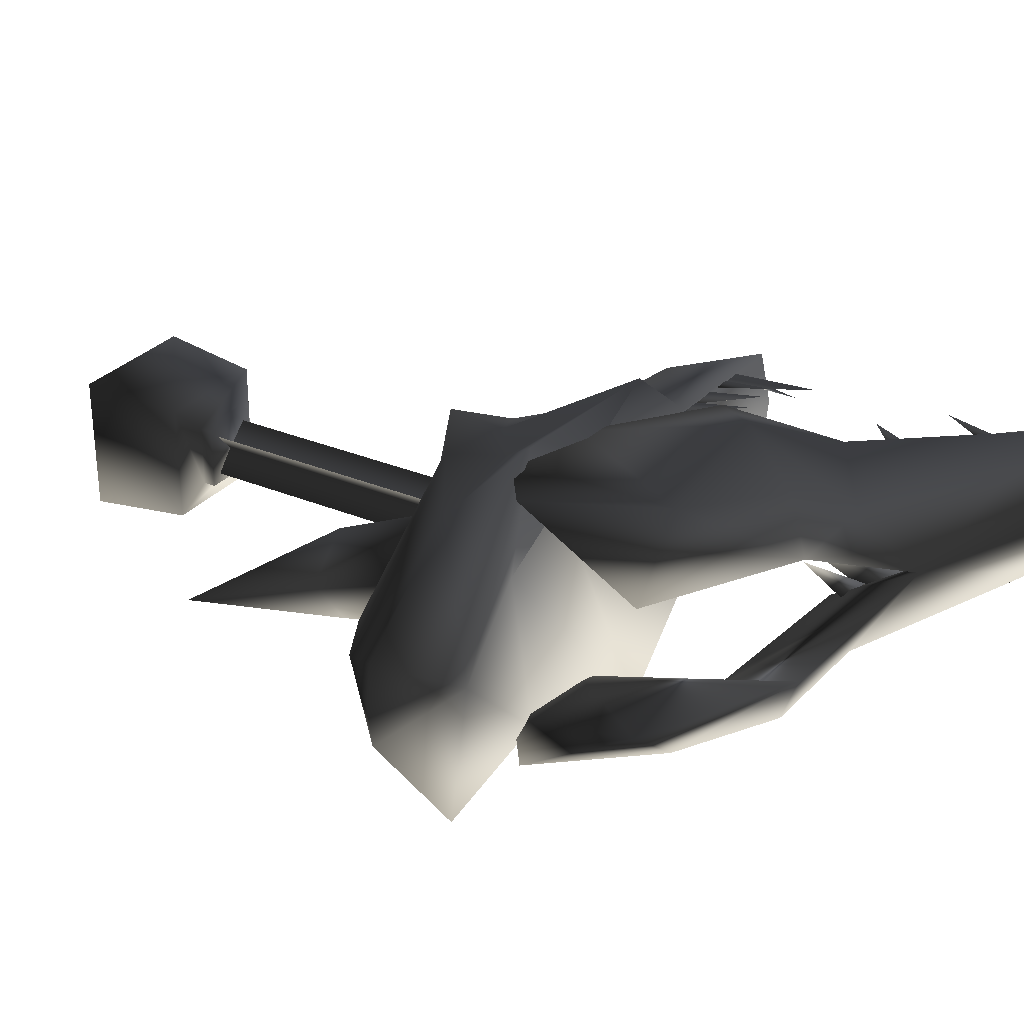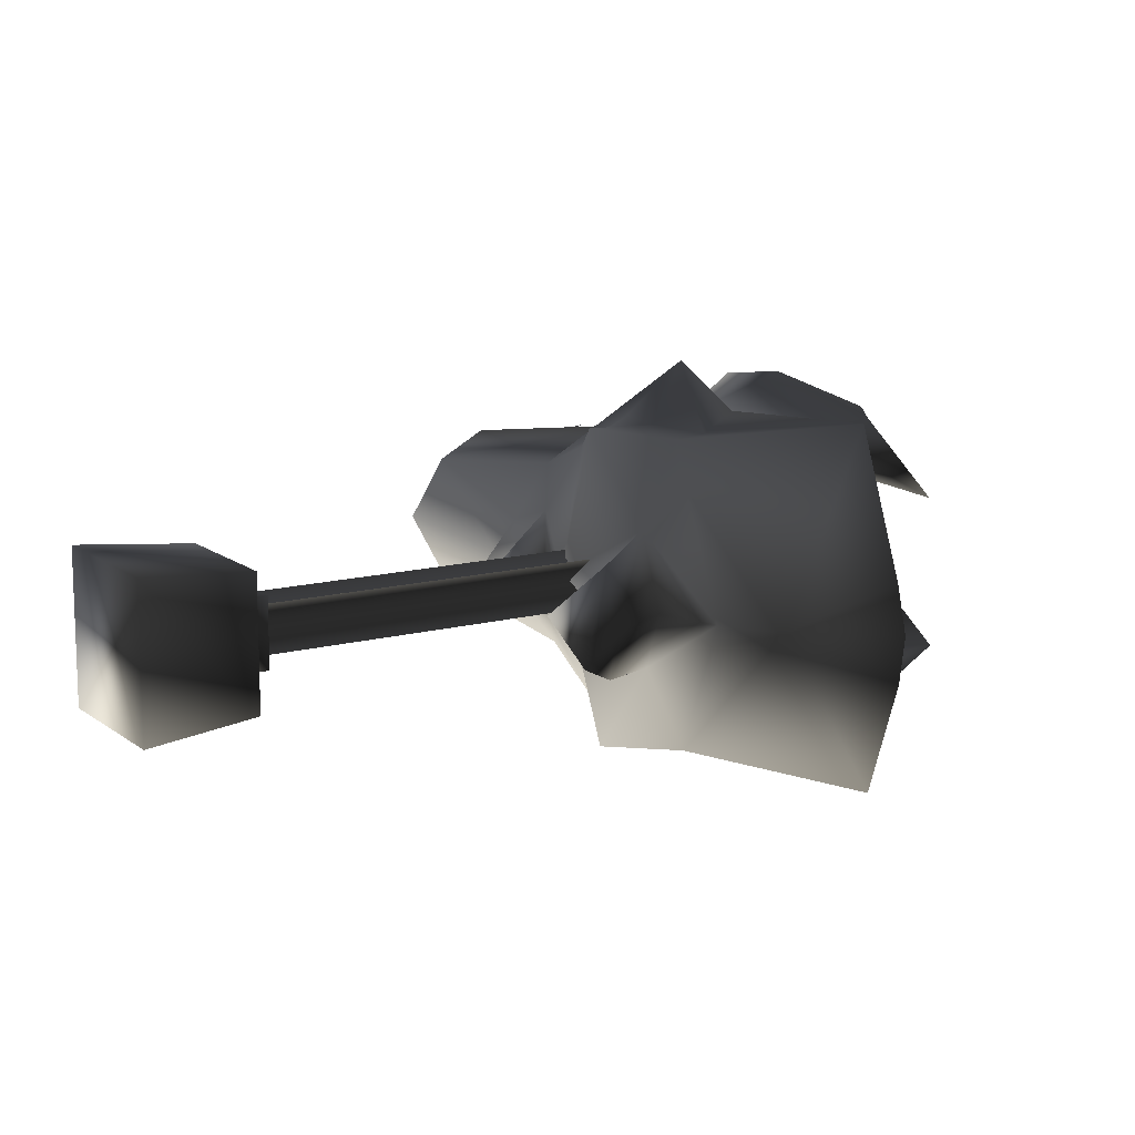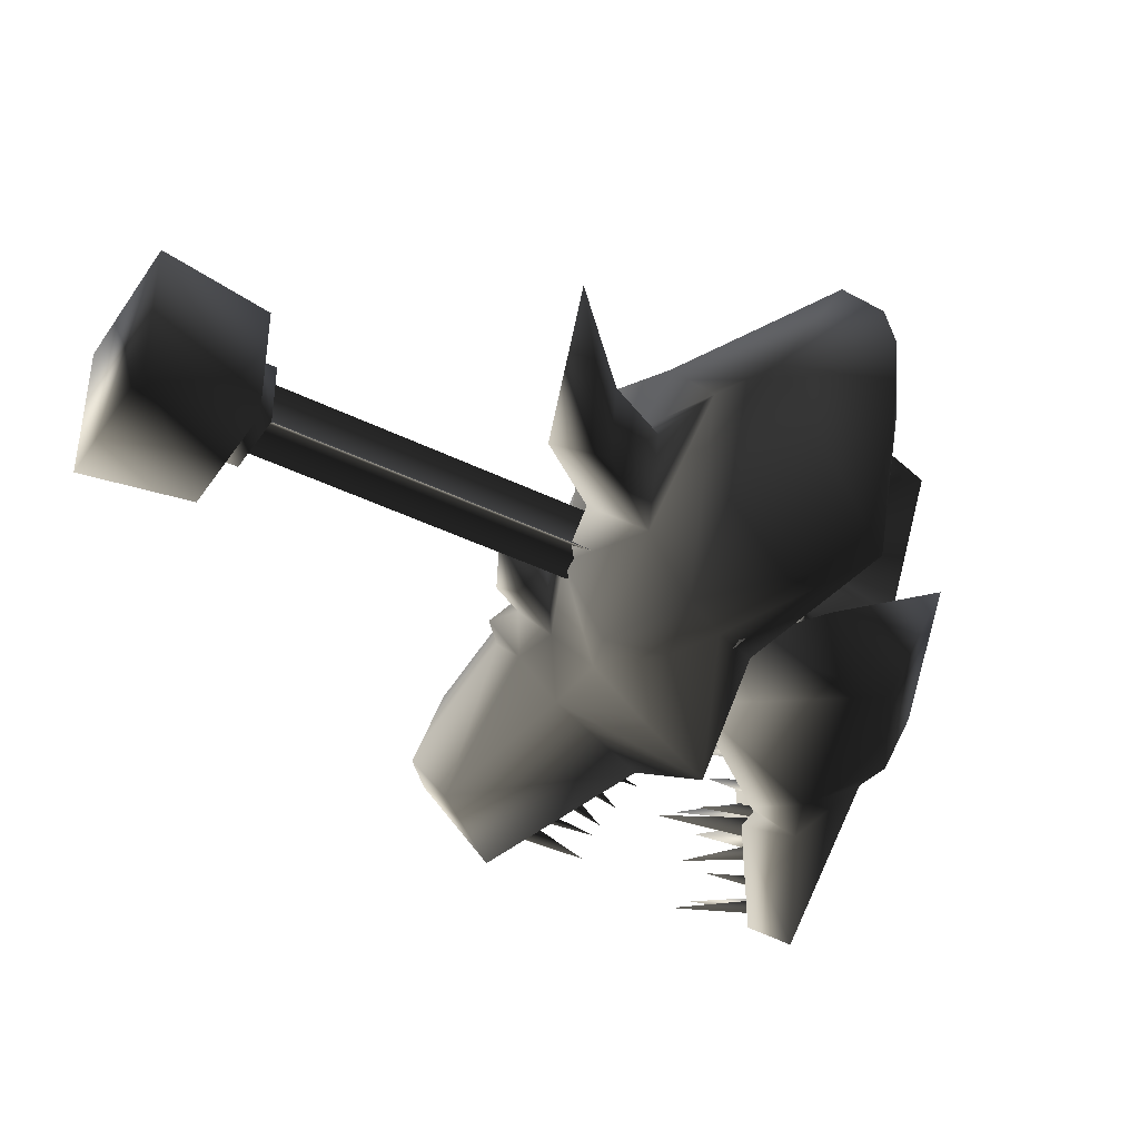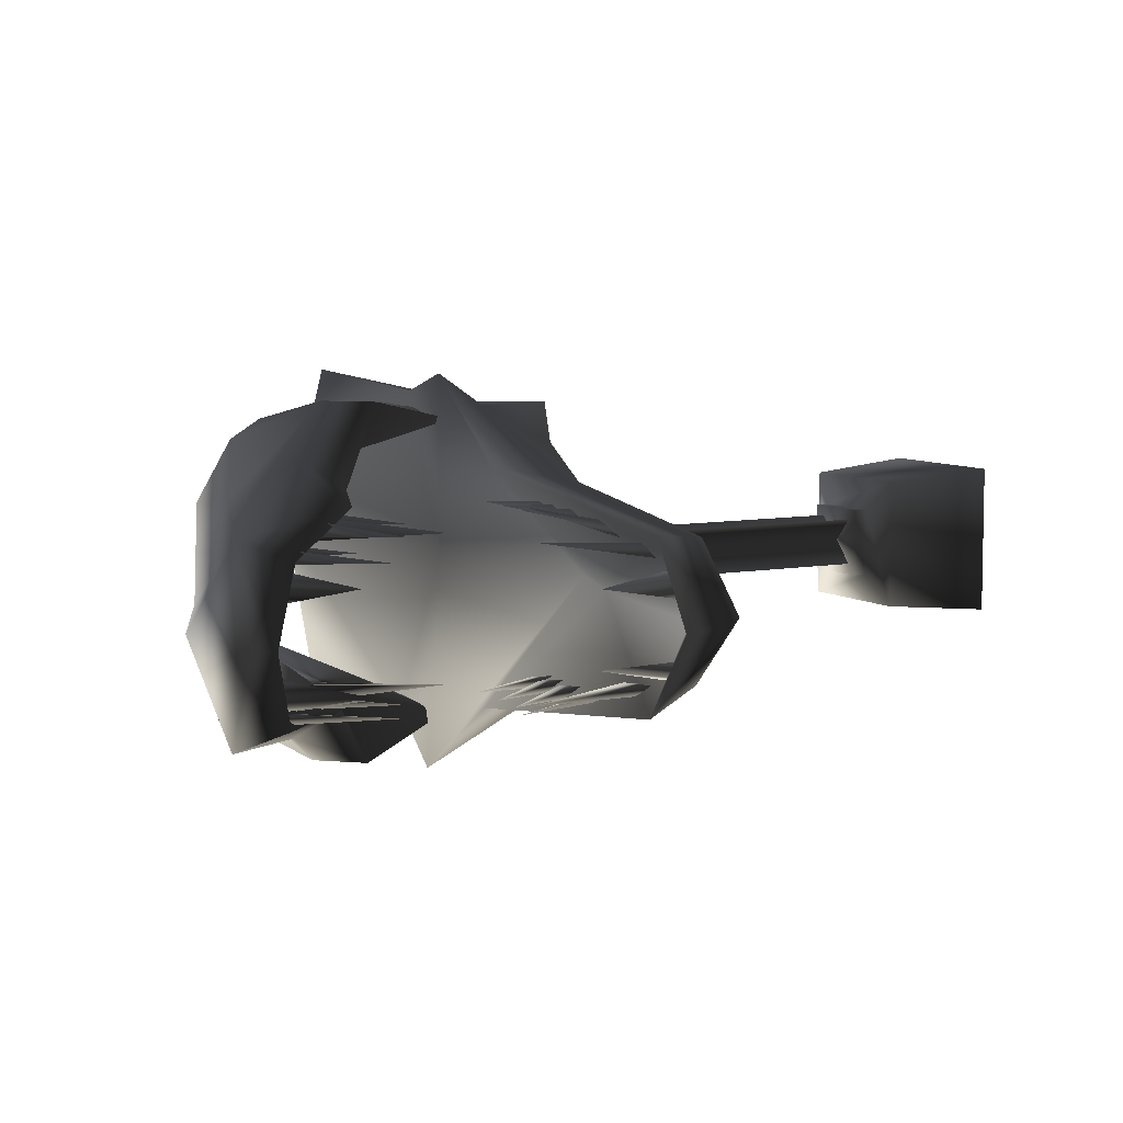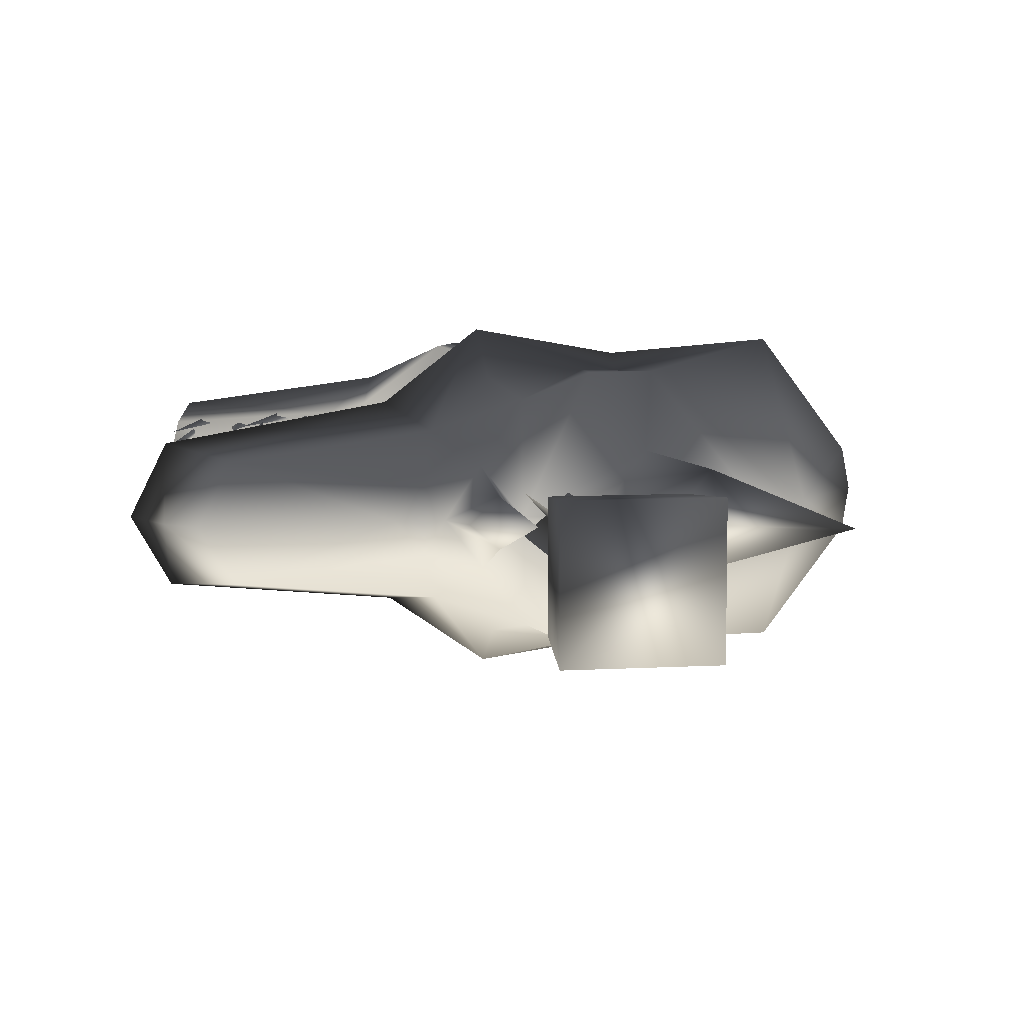
<metadata>
{"format":"obj","ext":"obj","renderer":"f3d","projection":"perspective","resolution":1024,"background":"white","views":[{"elev":29.2,"azim":-58.1,"up":"+Z"},{"elev":13.1,"azim":-121.5,"up":"+Z"},{"elev":-41.1,"azim":-121.1,"up":"+Z"},{"elev":7.3,"azim":60.9,"up":"+Z"},{"elev":7.3,"azim":170.6,"up":"+Z"}]}
</metadata>
<code>
v -3.79 -7.774 0.08218
v -3.572 -7.313 2.322
v -4.729 -6.961 0.676
v 3.577 -10.7 -0.9096
v 3.271 -10.74 -1.091
v 4.088 -9.751 -0.9842
v 3.224 -10.41 -0.9827
v 3.577 -10.7 -0.9096
v 3.283 -10.82 -0.8124
v 2.815 -11.11 -1.129
v 3.407 -8.913 -0.9324
v 2.494 -10.6 -0.9299
v 3.283 -10.82 -0.8124
v 0.9756 -5.705 0.6542
v 1.505 -5.572 -0.09851
v 0.8057 -5.134 0.2857
v 0.494 -5.397 -0.07991
v 0.3891 -5.588 -0.07241
v 0.9417 -5.744 -0.8179
v 0.7882 -5.154 -0.473
v 0.3372 -4.621 -0.09703
v 1.226 -5.086 -0.1051
v 2.212 -5.661 -0.1124
v 1.843 -5.329 -0.1128
v 1.796 -5.722 0.3937
v 1.773 -5.749 -0.5949
v 5.564 -7.032 0.1955
v 5.391 -6.989 0.4147
v 5.288 -7.903 0.3359
v 5.208 -6.952 0.4889
v 5.564 -7.032 0.1955
v 5.039 -6.623 0.5278
v 4.789 -6.483 0.719
v 4.769 -8.46 0.8309
v 4.246 -6.526 0.6168
v 5.039 -6.623 0.5278
v 4.408 -6.972 0.7094
v 4.273 -6.668 0.8401
v 3.897 -8.099 1.125
v 3.967 -6.849 0.8079
v 4.408 -6.972 0.7094
v 3.645 -6.994 0.8217
v 3.389 -6.834 1.012
v 3.719 -8.07 1.068
v 3.202 -7.119 0.9085
v 3.645 -6.994 0.8217
v 3.204 -6.978 0.8314
v 2.948 -6.818 1.022
v 3.277 -8.054 1.078
v 2.761 -7.103 0.9182
v 3.204 -6.978 0.8314
v 2.993 -7.018 0.8373
v 2.799 -6.785 1.025
v 2.73 -8.061 1.09
v 2.533 -6.999 0.9207
v 2.993 -7.018 0.8373
v 2.355 -10.08 0.9783
v 2.974 -9.19 0.9044
v 2.781 -10.26 0.9
v 2.509 -10.38 1.099
v 2.781 -10.26 0.9
v 3.268 -10.35 0.9646
v 4.132 -9.701 0.8914
v 3.618 -10.66 0.8914
v 3.322 -10.68 1.088
v 3.618 -10.66 0.8914
v 2.537 -10.55 0.956
v 3.447 -8.866 0.8264
v 3.321 -10.78 0.8144
v 2.868 -11.05 1.167
v 3.321 -10.78 0.8144
v 5.015 -11.72 -0.381
v 4.955 -11.94 -0.6521
v 5.32 -10.71 -0.625
v 4.812 -11.65 -0.7974
v 5.015 -11.72 -0.381
v 4.78 -11.66 -0.8038
v 4.486 -11.76 -0.9837
v 5.279 -10.34 -0.888
v 4.378 -11.43 -0.874
v 4.78 -11.66 -0.8038
v 4.338 -11.4 -0.7843
v 4.085 -11.58 -0.9628
v 4.332 -10.32 -0.8504
v 3.884 -11.31 -0.8496
v 4.338 -11.4 -0.7843
v 4.709 -11.7 0.7668
v 5.207 -10.77 0.5211
v 4.893 -11.79 0.3458
v 4.845 -12 0.6309
v 4.893 -11.79 0.3458
v 4.278 -11.48 0.8517
v 5.178 -10.39 0.7659
v 4.677 -11.72 0.7755
v 4.392 -11.8 0.9734
v 4.677 -11.72 0.7755
v 3.784 -11.35 0.8432
v 4.23 -10.37 0.7707
v 4.235 -11.45 0.7622
v 3.99 -11.62 0.9614
v 4.235 -11.45 0.7622
v 5.179 -6.986 -0.7788
v 5.267 -7.928 -0.5792
v 5.548 -7.05 -0.4983
v 5.365 -7.019 -0.7112
v 5.548 -7.05 -0.4983
v 4.211 -6.566 -0.8849
v 4.727 -8.509 -1.019
v 5.008 -6.659 -0.8274
v 4.749 -6.53 -1.014
v 5.008 -6.659 -0.8274
v 3.924 -6.898 -1.045
v 3.841 -8.164 -1.292
v 4.369 -7.016 -0.961
v 4.228 -6.72 -1.101
v 4.369 -7.016 -0.961
v 3.156 -7.173 -1.096
v 3.666 -8.131 -1.228
v 3.602 -7.044 -1.037
v 3.338 -6.893 -1.224
v 3.602 -7.044 -1.037
v 2.715 -7.157 -1.086
v 3.225 -8.115 -1.219
v 3.161 -7.028 -1.027
v 2.897 -6.877 -1.214
v 3.161 -7.028 -1.027
v 2.487 -7.053 -1.084
v 2.677 -8.123 -1.206
v 2.95 -7.067 -1.021
v 2.747 -6.844 -1.211
v 2.95 -7.067 -1.021
v 2.739 -10.31 -0.901
v 2.459 -10.43 -1.08
v 2.931 -9.24 -0.9711
v 2.31 -10.13 -0.9691
v 2.739 -10.31 -0.901
v -3.806 -3.338 -0.0359
v -2.591 -4.534 -0.03192
v -2.13 -4.669 0.6614
v -2.162 -4.706 -0.7375
v -1.384 -4.31 -0.06569
v -0.6611 -5.299 -0.05595
v -1.403 -5.653 0.839
v -2.165 -5.399 -0.01862
v -1.443 -5.699 -0.8956
v 0.05025 -7.12 1.852
v 1.167 -8.687 2.186
v -0.02314 -10.57 0.9493
v 1.973 -11.39 0.0001572
v 2.237 -9.587 1.244
v -2.328 -9.356 1.002
v -1.158 -9.263 1.854
v -2.263 -7.558 1.987
v -1.311 -6.877 1.948
v 0.8187 -9.269 2.2
v 2.071 -10.1 1.615
v 2.739 -9.744 1.103
v 3.922 -12.25 -0.02185
v 0.3891 -5.588 -0.07241
v 0.3596 -5.873 1.571
v 0.9756 -5.705 0.6542
v -0.5343 -5.431 1.985
v 0.7084 -6.776 1.84
v 0.3596 -5.873 1.571
v -0.6048 -6.319 1.958
v -1.554 -6.016 1.946
v -1.403 -5.653 0.839
v -3.071 -5.616 0.007999
v -2.165 -5.399 -0.01862
v -1.443 -5.699 -0.8956
v -0.6611 -5.299 -0.05595
v 0.2843 -5.96 -1.695
v 0.9417 -5.744 -0.8179
v -0.6282 -5.54 -2.091
v -1.644 -6.12 -1.974
v -3.868 -6.027 0.03732
v -1.247 -6.81 -1.903
v -1.29 -7.217 -2.135
v -3.676 -7.434 -2.186
v 0.6312 -7.772 -2.532
v -0.6963 -6.425 -2.013
v 0.2843 -5.96 -1.695
v 0.6215 -6.876 -1.932
v -4.85 -6.993 0.08573
v -4.757 -6.993 -0.5103
v 1.575 -6.193 -1.298
v 2.057 -7.693 -1.534
v 4.424 -6.135 -1.027
v 5.314 -7.3 -1.176
v 5.422 -6.326 -0.1686
v 5.885 -7.17 -0.1567
v 5.362 -7.245 0.8933
v 1.505 -5.572 -0.09851
v 1.773 -5.749 -0.5949
v 4.964 -5.884 -0.1699
v 4.464 -6.088 0.7238
v 2.212 -5.661 -0.1124
v 1.796 -5.722 0.3937
v 2.125 -7.614 1.421
v 1.631 -6.128 1.128
v 0.7467 -7.638 2.486
v -1.192 -7.103 2.149
v -1.16 -6.709 1.894
v -3.572 -7.313 2.322
v -4.729 -6.961 0.676
v -0.06568 -10.62 -0.8985
v -1.242 -9.361 -1.819
v 0.1215 -10.3 -1.704
v -2.354 -7.664 -1.991
v -1.403 -6.983 -2.032
v -2.372 -9.407 -0.91
v -0.03814 -7.223 -1.987
v 0.7161 -9.388 -2.255
v 1.245 -10.76 -1.08
v -0.06568 -10.62 -0.8985
v 1.973 -11.39 0.0001572
v 5.247 -12.04 -0.05795
v 4.818 -12.1 -1.185
v 5.265 -11.75 -0.06604
v 1.064 -8.806 -2.287
v 1.995 -10.19 -1.684
v 4.87 -12.03 1.089
v 5.034 -11.51 -0.9639
v 2.686 -9.806 -1.223
v 2.178 -9.657 -1.349
v 5.075 -11.46 0.8273
v 0.2005 -10.21 1.727
v -0.02314 -10.57 0.9493
v 1.295 -10.71 1.078
v 5.061 -6.613 -0.1526
v 5.362 -7.245 0.8933
v 2.644 -6.321 -0.1048
v 2.125 -7.614 1.421
v 1.425 -5.933 -0.08704
v 0.7467 -7.638 2.486
v -1.064 -6.734 -0.008362
v -1.192 -7.103 2.149
v -3.676 -7.434 -2.186
v -1.29 -7.217 -2.135
v 0.6312 -7.772 -2.532
v 2.057 -7.693 -1.534
v 5.314 -7.3 -1.176
v 5.885 -7.17 -0.1567
v -3.572 -7.313 2.322
v -4.757 -6.993 -0.5103
v -3.676 -7.434 -2.186
v -4.85 -6.993 0.08573
v -0.4161 -1.092 -0.5106
v 0.4915 -1.092 -0.5106
v -0.4161 -1.092 0.397
v -0.9554 0.7318 0.9363
v 1.031 0.7318 0.9363
v 1.031 0.7318 -1.05
v -0.9554 0.7318 -1.05
v -0.2682 -5.634 -0.3634
v 0.01063 -0.9601 -0.05233
v -0.2682 -0.9601 -0.3634
v -0.2716 -5.634 0.259
v -0.2716 -0.9601 0.259
v 0.01064 -5.634 -0.05233
v 0.03968 -0.9601 -0.02319
v 0.3544 -5.634 0.2593
v 0.3544 -0.9601 0.2593
v 0.03969 -5.634 -0.02319
v -0.2716 -5.634 0.259
v -0.2716 -0.9601 0.259
v 0.3544 -5.634 0.2593
v 0.07552 -0.9601 -0.05171
v 0.3544 -0.9601 0.2593
v 0.3578 -5.634 -0.3631
v 0.3578 -0.9601 -0.3631
v 0.07552 -5.634 -0.05171
v 0.04647 -0.9601 -0.08085
v -0.2682 -5.634 -0.3634
v -0.2682 -0.9601 -0.3634
v 0.3578 -5.634 -0.3631
v 0.3578 -0.9601 -0.3631
v 0.04648 -5.634 -0.08085
v 0.4915 -0.9025 -0.5106
v 0.4915 -0.9025 0.397
v 0.4915 -1.092 0.397
v 0.4915 -1.092 -0.5106
v -0.4161 -1.092 0.397
v -0.4161 -0.9025 0.397
v -0.4161 -1.092 -0.5106
v -0.4161 -0.9025 -0.5106
v 0.8986 -0.774 0.804
v -0.8231 -0.774 0.804
v -0.4161 -0.9025 0.397
v 0.4915 -0.9025 0.397
v 0.8986 -0.774 -0.9177
v 0.4915 -0.9025 -0.5106
v -0.8231 -0.774 -0.9177
v -0.4161 -0.9025 -0.5106
v -0.9554 0.7318 -1.05
v 1.031 0.7318 -1.05
v 0.8986 -0.774 -0.9177
v -0.8231 -0.774 -0.9177
v -0.9554 0.7318 0.9363
v -0.8231 -0.774 0.804
v 1.031 0.7318 0.9363
v 0.8986 -0.774 0.804
v 0.4915 -1.092 0.397
o dragonskullhanging.m2
g 0
f 1 2 3
f 4 5 6
f 5 7 6
f 7 8 6
f 9 10 11
f 10 12 11
f 12 13 11
f 14 15 16
f 16 17 14
f 18 14 17
f 19 18 17
f 17 20 19
f 20 17 21
f 22 20 21
f 17 16 21
f 16 22 21
f 22 16 15
f 20 22 15
f 15 19 20
f 23 24 25
f 25 24 15
f 24 26 15
f 24 23 26
f 27 28 29
f 28 30 29
f 30 31 29
f 32 33 34
f 33 35 34
f 35 36 34
f 37 38 39
f 38 40 39
f 40 41 39
f 42 43 44
f 43 45 44
f 45 46 44
f 47 48 49
f 48 50 49
f 50 51 49
f 52 53 54
f 53 55 54
f 55 56 54
f 57 58 59
f 60 58 57
f 61 58 60
f 62 63 64
f 65 63 62
f 66 63 65
f 67 68 69
f 70 68 67
f 71 68 70
f 72 73 74
f 73 75 74
f 75 76 74
f 77 78 79
f 78 80 79
f 80 81 79
f 82 83 84
f 83 85 84
f 85 86 84
f 87 88 89
f 90 88 87
f 91 88 90
f 92 93 94
f 95 93 92
f 96 93 95
f 97 98 99
f 100 98 97
f 101 98 100
f 102 103 104
f 105 103 102
f 106 103 105
f 107 108 109
f 110 108 107
f 111 108 110
f 112 113 114
f 115 113 112
f 116 113 115
f 117 118 119
f 120 118 117
f 121 118 120
f 122 123 124
f 125 123 122
f 126 123 125
f 127 128 129
f 130 128 127
f 131 128 130
f 132 133 134
f 133 135 134
f 135 136 134
f 137 138 139
f 137 140 138
f 137 141 140
f 137 139 141
f 142 141 139
f 139 143 142
f 143 139 138
f 138 144 143
f 144 138 140
f 140 145 144
f 145 140 141
f 141 142 145
f 146 147 148
f 148 147 149
f 147 150 149
f 151 152 153
f 153 154 151
f 153 152 154
f 152 146 154
f 155 146 152
f 155 147 146
f 155 156 147
f 156 150 147
f 156 157 150
f 150 157 149
f 157 158 149
f 159 160 161
f 160 159 162
f 163 164 165
f 164 162 165
f 165 162 166
f 162 167 166
f 167 168 166
f 167 169 168
f 169 170 168
f 159 170 171
f 167 159 171
f 162 159 167
f 172 159 173
f 159 172 174
f 159 174 170
f 170 174 175
f 168 170 175
f 168 175 176
f 166 168 176
f 177 178 179
f 177 180 178
f 174 181 175
f 174 182 181
f 182 183 181
f 184 176 185
f 185 176 179
f 176 175 179
f 175 177 179
f 175 181 177
f 181 180 177
f 183 180 181
f 180 183 186
f 183 182 186
f 182 173 186
f 186 187 180
f 188 187 186
f 188 189 187
f 190 189 188
f 191 189 190
f 192 191 190
f 193 194 173
f 195 190 188
f 192 190 196
f 190 195 196
f 196 195 197
f 195 188 197
f 194 197 188
f 188 186 194
f 194 186 173
f 197 198 196
f 192 196 199
f 199 196 200
f 200 196 198
f 200 198 161
f 198 193 161
f 199 200 201
f 202 203 204
f 201 203 202
f 161 164 200
f 164 163 200
f 163 201 200
f 201 163 165
f 201 165 203
f 165 166 203
f 203 166 204
f 166 176 204
f 176 205 204
f 176 184 205
f 206 207 208
f 207 209 210
f 207 211 209
f 206 211 207
f 206 212 211
f 210 209 211
f 212 210 211
f 212 207 210
f 212 213 207
f 208 207 213
f 214 208 213
f 215 208 214
f 216 215 214
f 217 158 218
f 219 217 218
f 220 212 206
f 220 213 212
f 221 213 220
f 221 214 213
f 218 214 221
f 149 214 218
f 158 149 218
f 149 158 222
f 158 217 222
f 217 219 222
f 223 224 158
f 158 224 149
f 224 225 149
f 220 206 149
f 225 220 149
f 225 221 220
f 224 221 225
f 224 218 221
f 223 218 224
f 219 218 223
f 219 223 158
f 226 219 158
f 157 226 158
f 227 228 229
f 228 216 229
f 222 219 226
f 229 149 222
f 222 226 157
f 222 157 156
f 229 222 156
f 229 156 155
f 227 229 155
f 152 227 155
f 152 148 227
f 151 148 152
f 146 148 151
f 154 146 151
f 230 231 232
f 233 232 231
f 232 233 234
f 235 234 233
f 234 235 236
f 237 236 235
f 1 238 239
f 239 236 1
f 236 239 240
f 240 234 236
f 234 240 241
f 241 232 234
f 232 241 242
f 242 230 232
f 230 242 243
f 230 243 231
f 244 1 237
f 236 237 1
f 1 245 246
f 1 247 245
f 1 3 247
g 1
f 248 249 250
f 251 252 253
f 253 254 251
f 255 256 257
f 256 258 259
f 258 256 260
f 256 255 260
f 261 262 263
f 262 261 264
f 261 265 264
f 265 261 266
f 267 268 269
f 268 270 271
f 270 268 272
f 268 267 272
f 273 274 275
f 276 273 277
f 273 276 278
f 274 273 278
f 279 280 281
f 281 282 279
f 283 281 280
f 280 284 283
f 285 283 284
f 284 286 285
f 282 285 286
f 286 279 282
f 287 288 289
f 289 290 287
f 291 287 290
f 290 292 291
f 293 291 292
f 292 294 293
f 288 293 294
f 294 289 288
f 295 296 297
f 297 298 295
f 299 295 298
f 298 300 299
f 301 299 300
f 300 302 301
f 296 301 302
f 302 297 296
f 249 303 250

</code>
